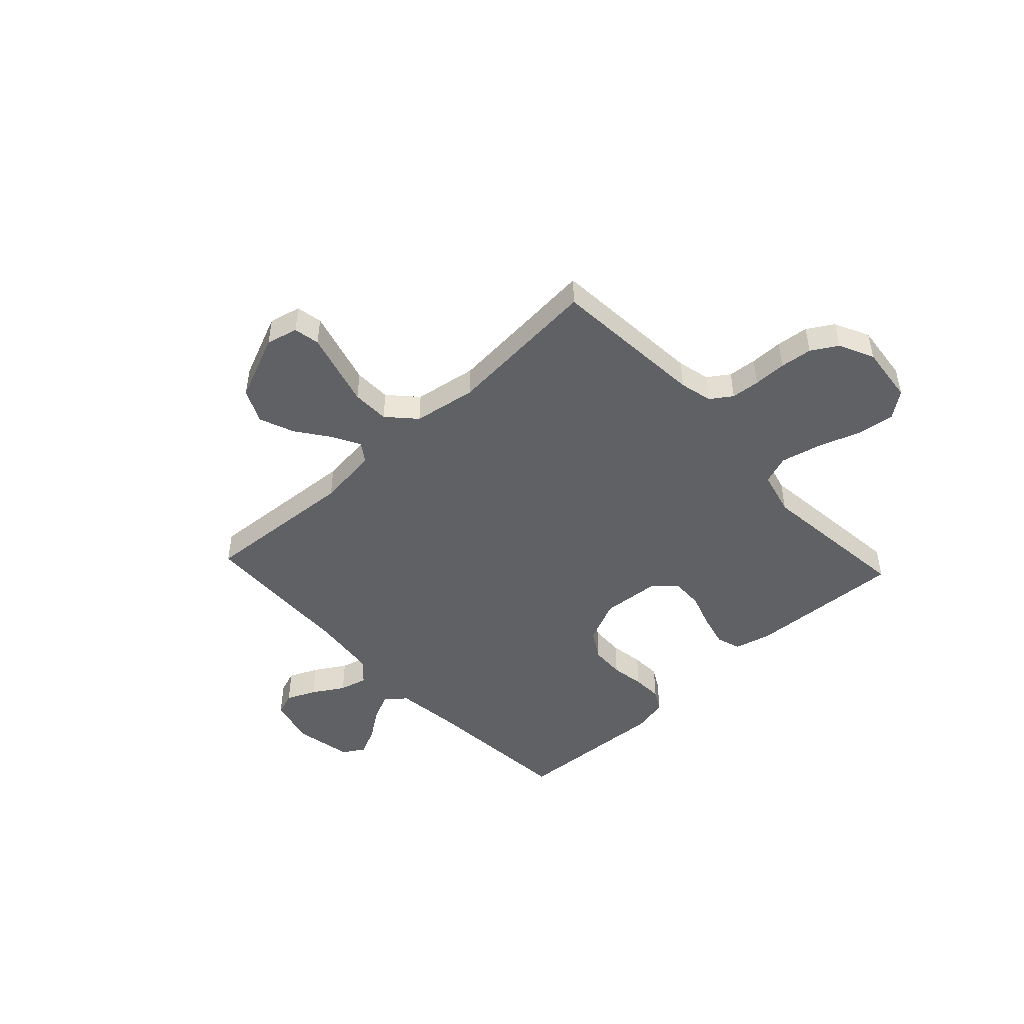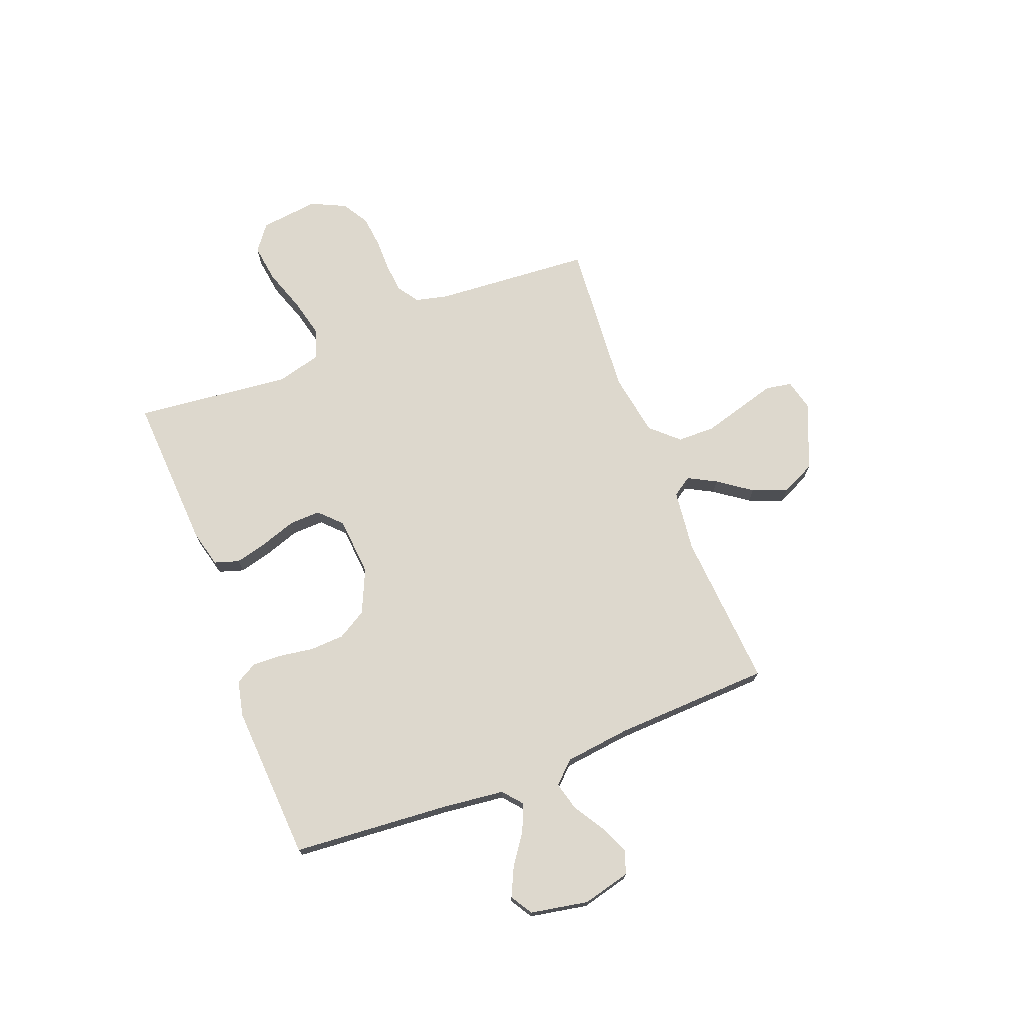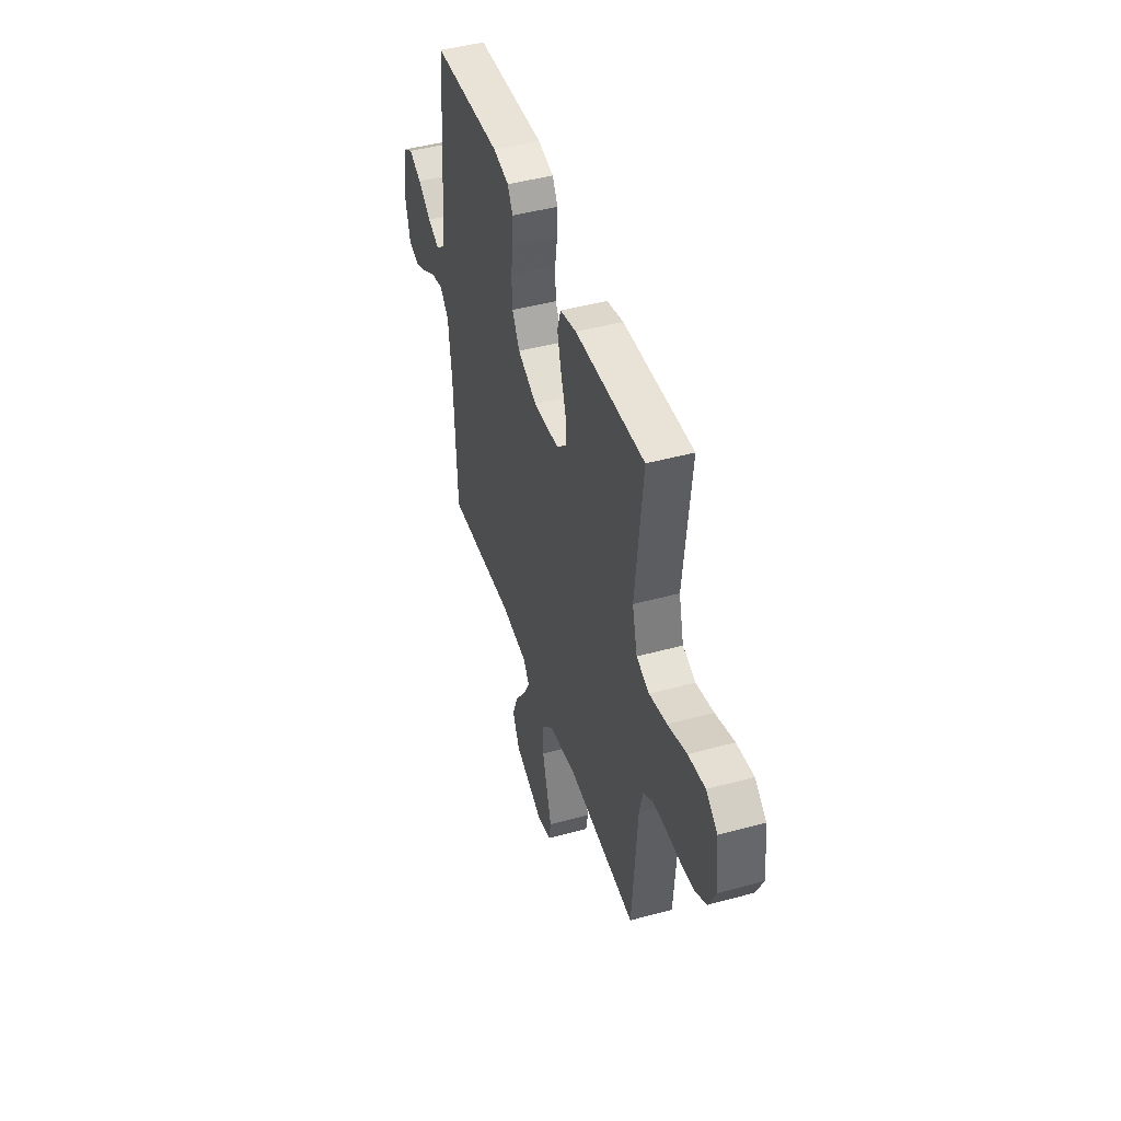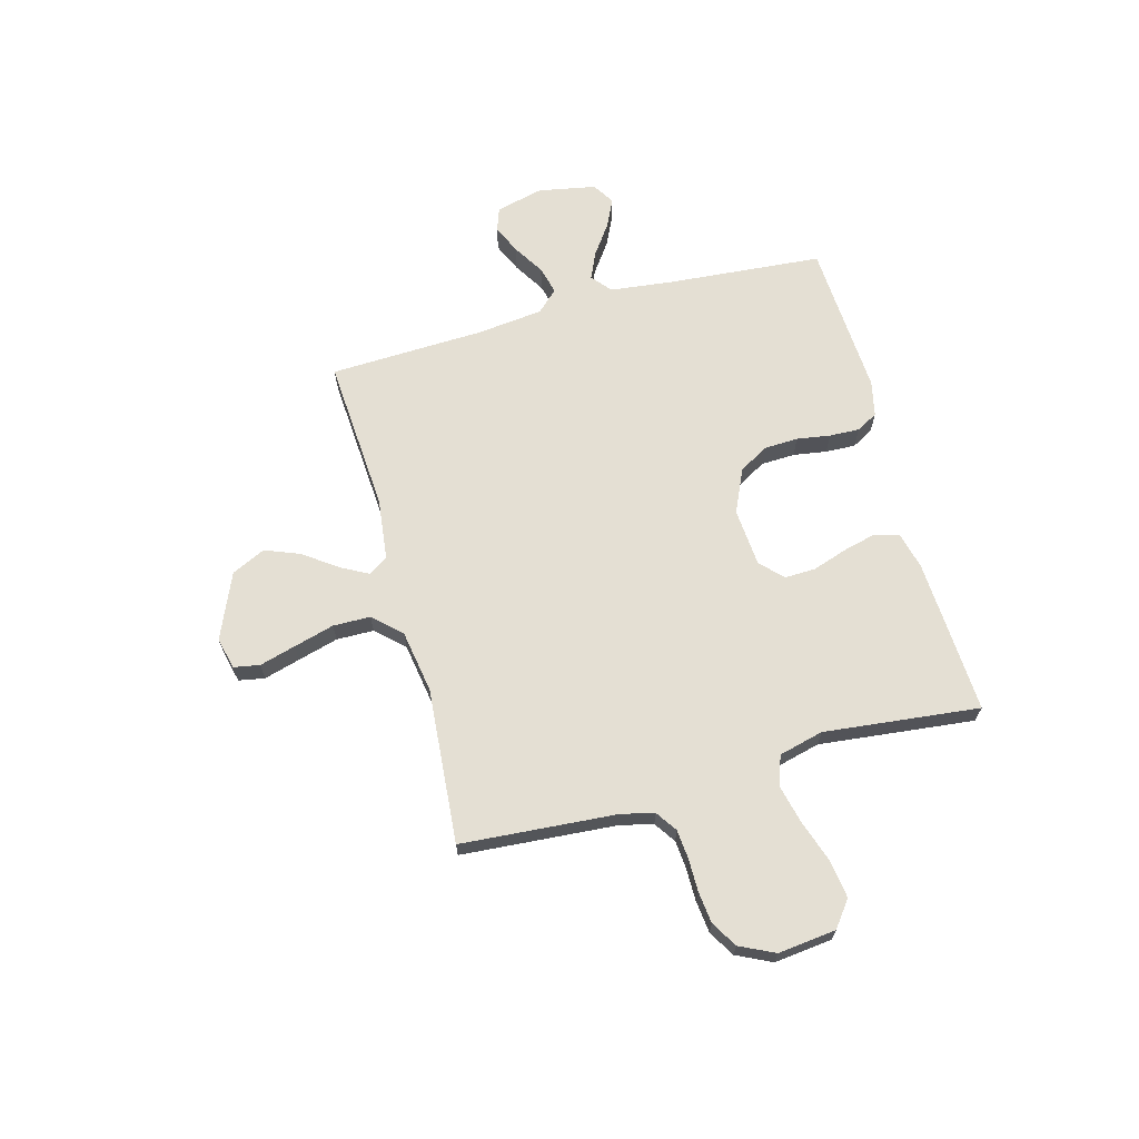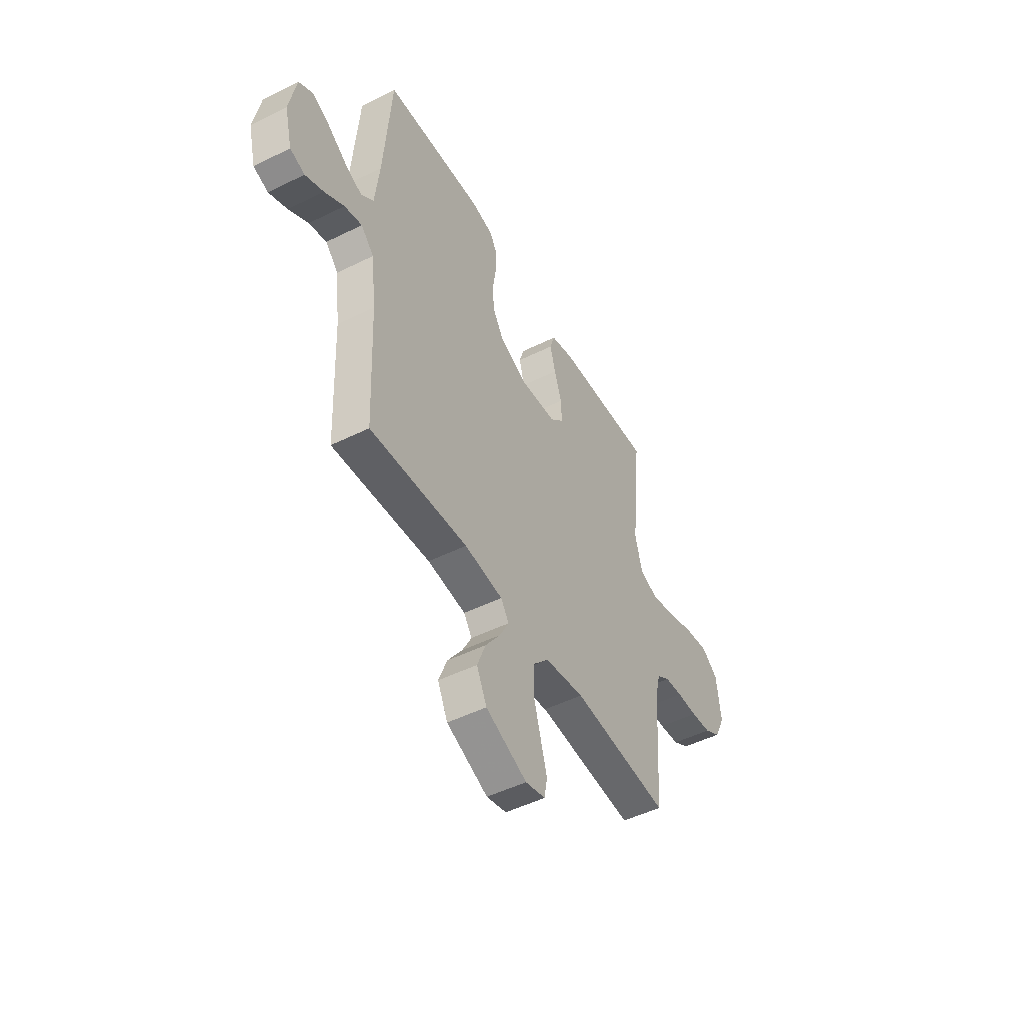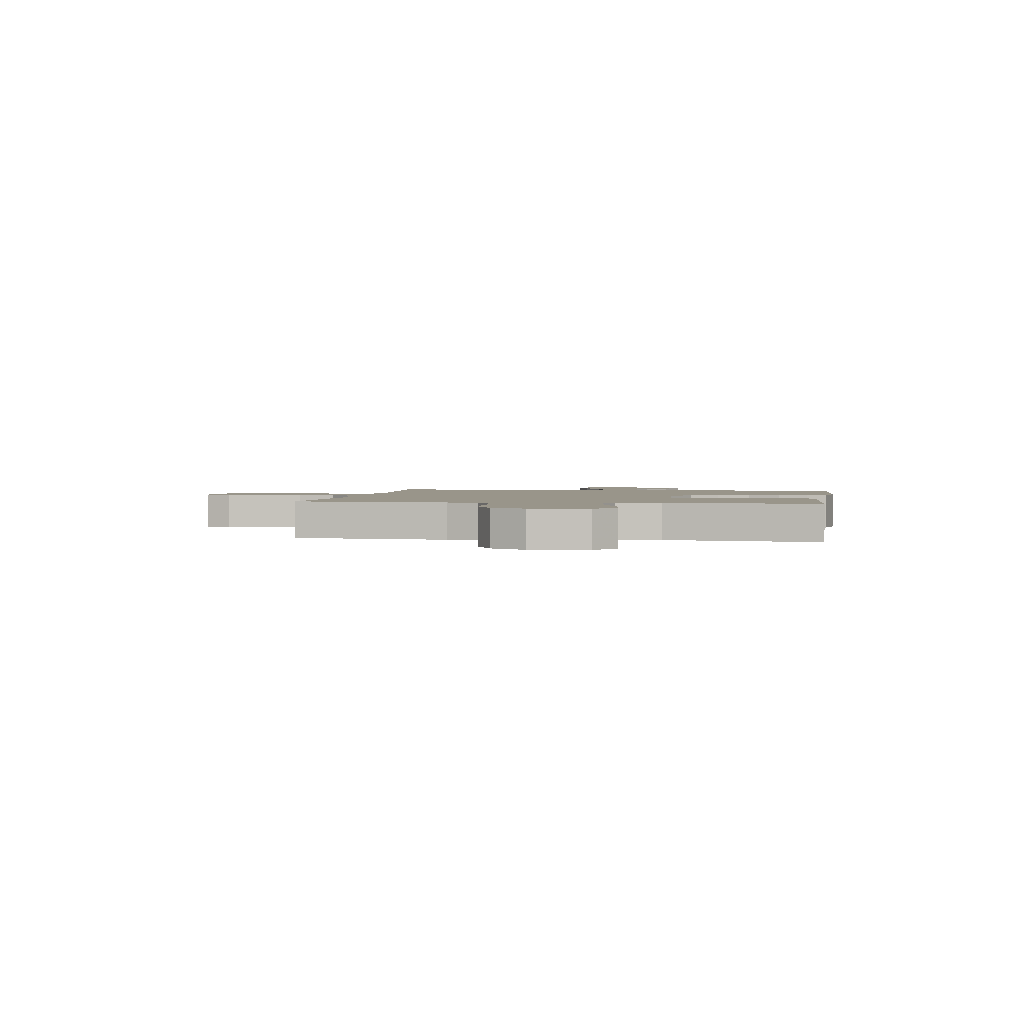
<metadata>
{"format":"obj","ext":"obj","renderer":"f3d","projection":"perspective","resolution":1024,"background":"white","views":[{"elev":-47.4,"azim":-136.9,"up":"+Y"},{"elev":72.3,"azim":68.8,"up":"+Y"},{"elev":45.4,"azim":-107.5,"up":"+Z"},{"elev":66.5,"azim":-105.1,"up":"+Y"},{"elev":-48.8,"azim":118.9,"up":"+Z"},{"elev":2.0,"azim":-80.7,"up":"+Y"}]}
</metadata>
<code>
v 0.5 0.07 0.5
v 0.524 0.07 0.2
v 0.538 0.07 0.079
v 0.576 0.07 0.047
v 0.628 0.07 0.07
v 0.686 0.07 0.111
v 0.741 0.07 0.137
v 0.783 0.07 0.111
v 0.804 0.07 0
v 0.781 0.07 -0.092
v 0.736 0.07 -0.108
v 0.68 0.07 -0.083
v 0.62 0.07 -0.046
v 0.566 0.07 -0.032
v 0.527 0.07 -0.073
v 0.512 0.07 -0.2
v 0.5 0.07 -0.5
v 0.2 0.07 -0.479
v 0.082 0.07 -0.493
v 0.057 0.07 -0.53
v 0.086 0.07 -0.584
v 0.132 0.07 -0.648
v 0.158 0.07 -0.715
v 0.127 0.07 -0.78
v 0 0.07 -0.834
v -0.061 0.07 -0.819
v -0.07 0.07 -0.769
v -0.05 0.07 -0.699
v -0.028 0.07 -0.621
v -0.029 0.07 -0.549
v -0.078 0.07 -0.496
v -0.2 0.07 -0.476
v -0.5 0.07 -0.5
v -0.522 0.07 -0.2
v -0.537 0.07 -0.137
v -0.578 0.07 -0.109
v -0.633 0.07 -0.104
v -0.696 0.07 -0.104
v -0.758 0.07 -0.097
v -0.808 0.07 -0.067
v -0.84 0.07 0
v -0.827 0.07 0.112
v -0.777 0.07 0.15
v -0.704 0.07 0.14
v -0.622 0.07 0.112
v -0.546 0.07 0.094
v -0.49 0.07 0.114
v -0.468 0.07 0.2
v -0.5 0.07 0.5
v -0.2 0.07 0.484
v -0.129 0.07 0.466
v -0.114 0.07 0.419
v -0.13 0.07 0.356
v -0.153 0.07 0.288
v -0.155 0.07 0.228
v -0.113 0.07 0.187
v 0 0.07 0.178
v 0.084 0.07 0.216
v 0.117 0.07 0.272
v 0.12 0.07 0.338
v 0.11 0.07 0.403
v 0.108 0.07 0.461
v 0.131 0.07 0.502
v 0.2 0.07 0.517
v 0.5 0 0.5
v 0.524 0 0.2
v 0.538 0 0.079
v 0.576 0 0.047
v 0.628 0 0.07
v 0.686 0 0.111
v 0.741 0 0.137
v 0.783 0 0.111
v 0.804 0 0
v 0.781 0 -0.092
v 0.736 0 -0.108
v 0.68 0 -0.083
v 0.62 0 -0.046
v 0.566 0 -0.032
v 0.527 0 -0.073
v 0.512 0 -0.2
v 0.5 0 -0.5
v 0.2 0 -0.479
v 0.082 0 -0.493
v 0.057 0 -0.53
v 0.086 0 -0.584
v 0.132 0 -0.648
v 0.158 0 -0.715
v 0.127 0 -0.78
v 0 0 -0.834
v -0.061 0 -0.819
v -0.07 0 -0.769
v -0.05 0 -0.699
v -0.028 0 -0.621
v -0.029 0 -0.549
v -0.078 0 -0.496
v -0.2 0 -0.476
v -0.5 0 -0.5
v -0.522 0 -0.2
v -0.537 0 -0.137
v -0.578 0 -0.109
v -0.633 0 -0.104
v -0.696 0 -0.104
v -0.758 0 -0.097
v -0.808 0 -0.067
v -0.84 0 0
v -0.827 0 0.112
v -0.777 0 0.15
v -0.704 0 0.14
v -0.622 0 0.112
v -0.546 0 0.094
v -0.49 0 0.114
v -0.468 0 0.2
v -0.5 0 0.5
v -0.2 0 0.484
v -0.129 0 0.466
v -0.114 0 0.419
v -0.13 0 0.356
v -0.153 0 0.288
v -0.155 0 0.228
v -0.113 0 0.187
v 0 0 0.178
v 0.084 0 0.216
v 0.117 0 0.272
v 0.12 0 0.338
v 0.11 0 0.403
v 0.108 0 0.461
v 0.131 0 0.502
v 0.2 0 0.517
f 63 64 1 2
f 60 61 62 63
f 59 60 63 2
f 58 59 2 3
f 57 58 3 4
f 56 57 4
f 51 52 53 54
f 49 50 51 54
f 48 49 54 55
f 47 48 55 56
f 42 43 44 45
f 42 45 46
f 41 42 46
f 40 41 46
f 37 38 39 40
f 36 37 40 46
f 35 36 46 47
f 32 33 34
f 31 32 34 35
f 25 26 27 28
f 25 28 29
f 24 25 29 30
f 21 22 23 24
f 20 21 24 30
f 16 17 18
f 15 16 18 19
f 14 15 19
f 10 11 12 13
f 8 9 10 13
f 8 13 14
f 5 6 7 8
f 4 5 8 14
f 56 4 14 19
f 31 35 47 56
f 30 31 56
f 19 20 30 56
f 66 65 128 127
f 127 126 125 124
f 66 127 124 123
f 67 66 123 122
f 68 67 122 121
f 68 121 120
f 118 117 116 115
f 118 115 114 113
f 119 118 113 112
f 120 119 112 111
f 109 108 107 106
f 110 109 106
f 110 106 105
f 110 105 104
f 104 103 102 101
f 110 104 101 100
f 111 110 100 99
f 98 97 96
f 99 98 96 95
f 92 91 90 89
f 93 92 89
f 94 93 89 88
f 88 87 86 85
f 94 88 85 84
f 82 81 80
f 83 82 80 79
f 83 79 78
f 77 76 75 74
f 77 74 73 72
f 78 77 72
f 72 71 70 69
f 78 72 69 68
f 83 78 68 120
f 120 111 99 95
f 120 95 94
f 120 94 84 83
f 1 65 66 2
f 2 66 67 3
f 3 67 68 4
f 4 68 69 5
f 5 69 70 6
f 6 70 71 7
f 7 71 72 8
f 8 72 73 9
f 9 73 74 10
f 10 74 75 11
f 11 75 76 12
f 12 76 77 13
f 13 77 78 14
f 14 78 79 15
f 15 79 80 16
f 16 80 81 17
f 17 81 82 18
f 18 82 83 19
f 19 83 84 20
f 20 84 85 21
f 21 85 86 22
f 22 86 87 23
f 23 87 88 24
f 24 88 89 25
f 25 89 90 26
f 26 90 91 27
f 27 91 92 28
f 28 92 93 29
f 29 93 94 30
f 30 94 95 31
f 31 95 96 32
f 32 96 97 33
f 33 97 98 34
f 34 98 99 35
f 35 99 100 36
f 36 100 101 37
f 37 101 102 38
f 38 102 103 39
f 39 103 104 40
f 40 104 105 41
f 41 105 106 42
f 42 106 107 43
f 43 107 108 44
f 44 108 109 45
f 45 109 110 46
f 46 110 111 47
f 47 111 112 48
f 48 112 113 49
f 49 113 114 50
f 50 114 115 51
f 51 115 116 52
f 52 116 117 53
f 53 117 118 54
f 54 118 119 55
f 55 119 120 56
f 56 120 121 57
f 57 121 122 58
f 58 122 123 59
f 59 123 124 60
f 60 124 125 61
f 61 125 126 62
f 62 126 127 63
f 63 127 128 64
f 64 128 65 1

</code>
